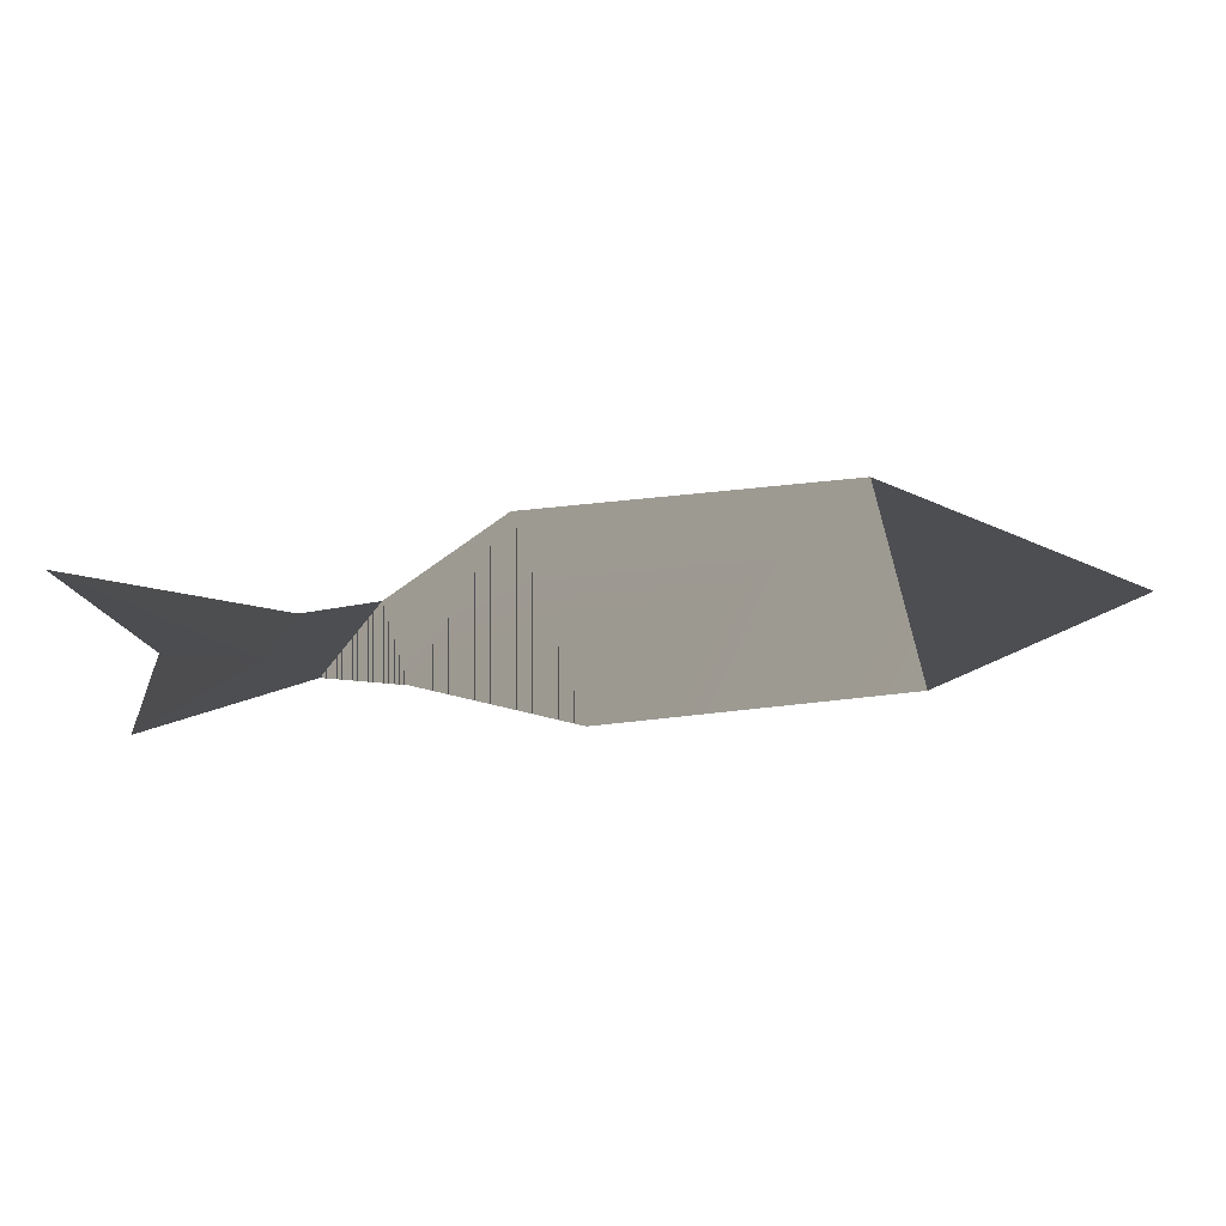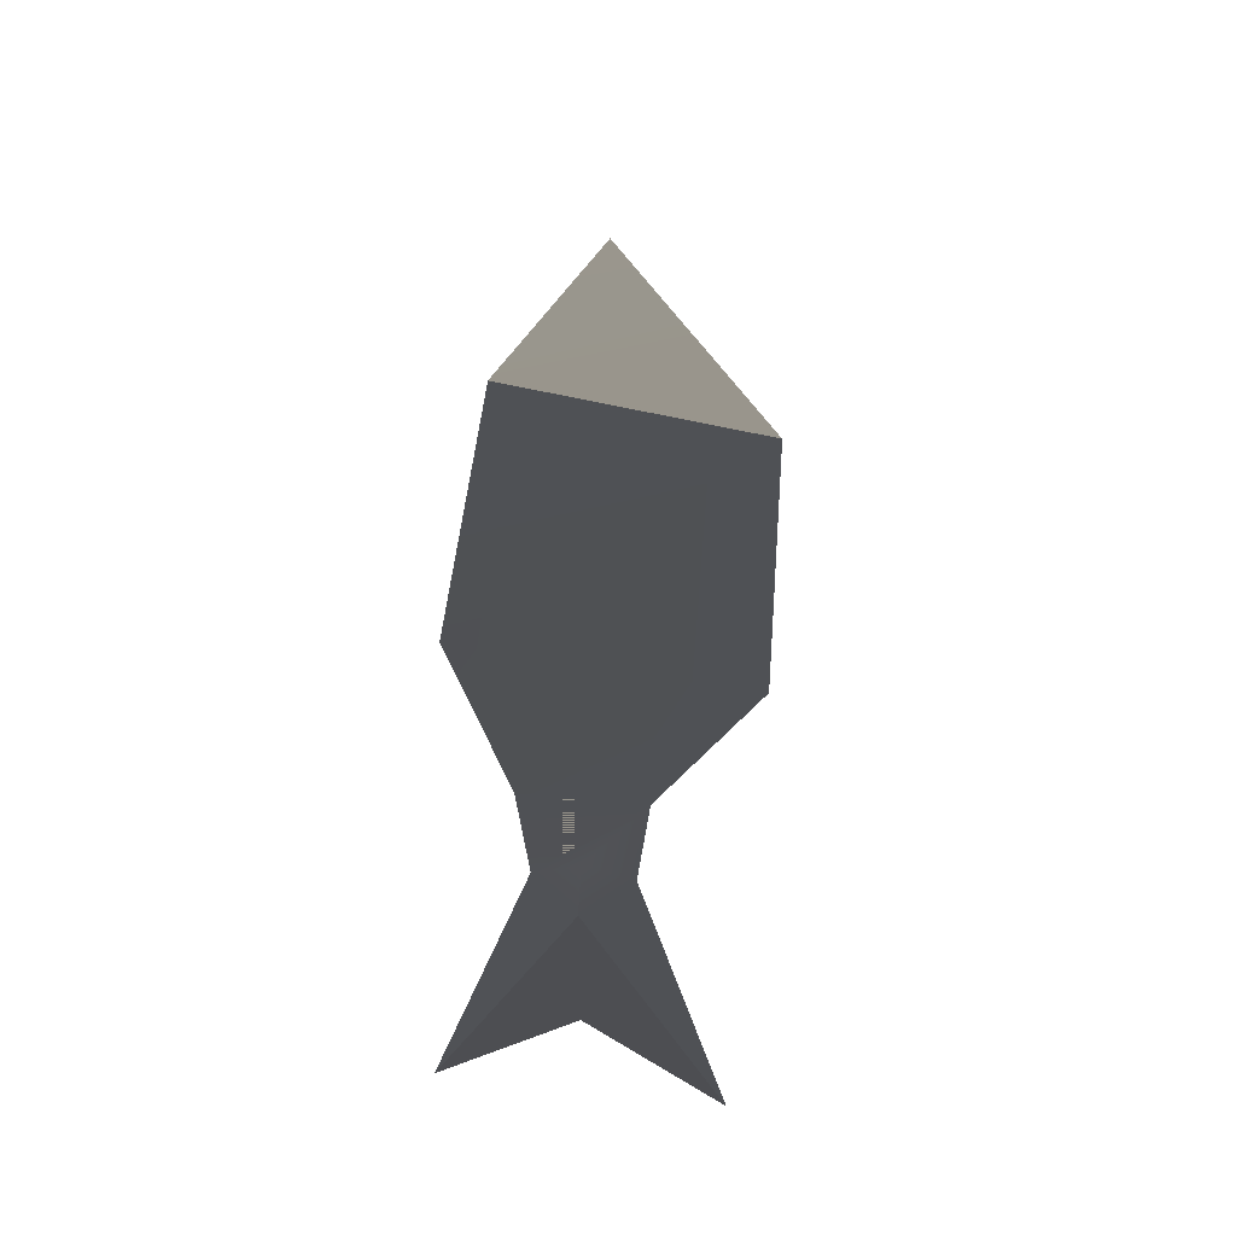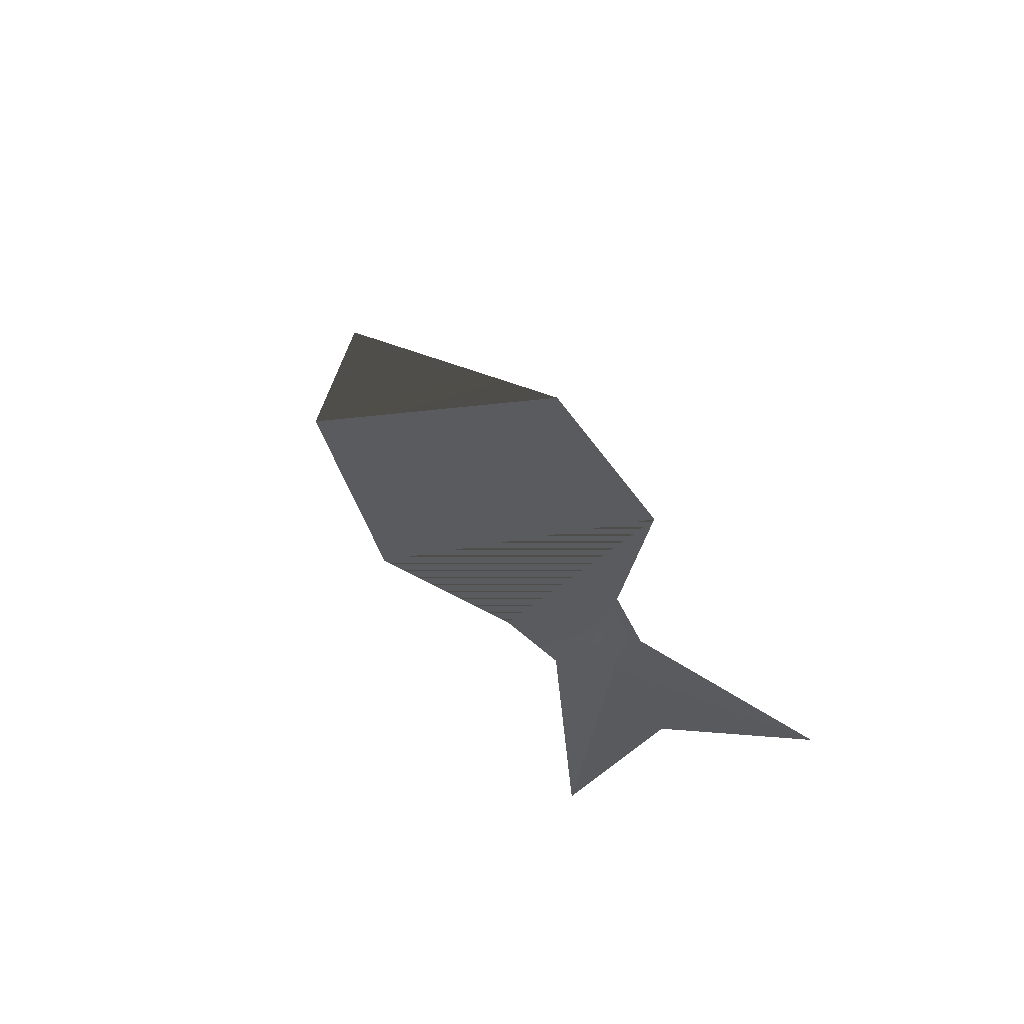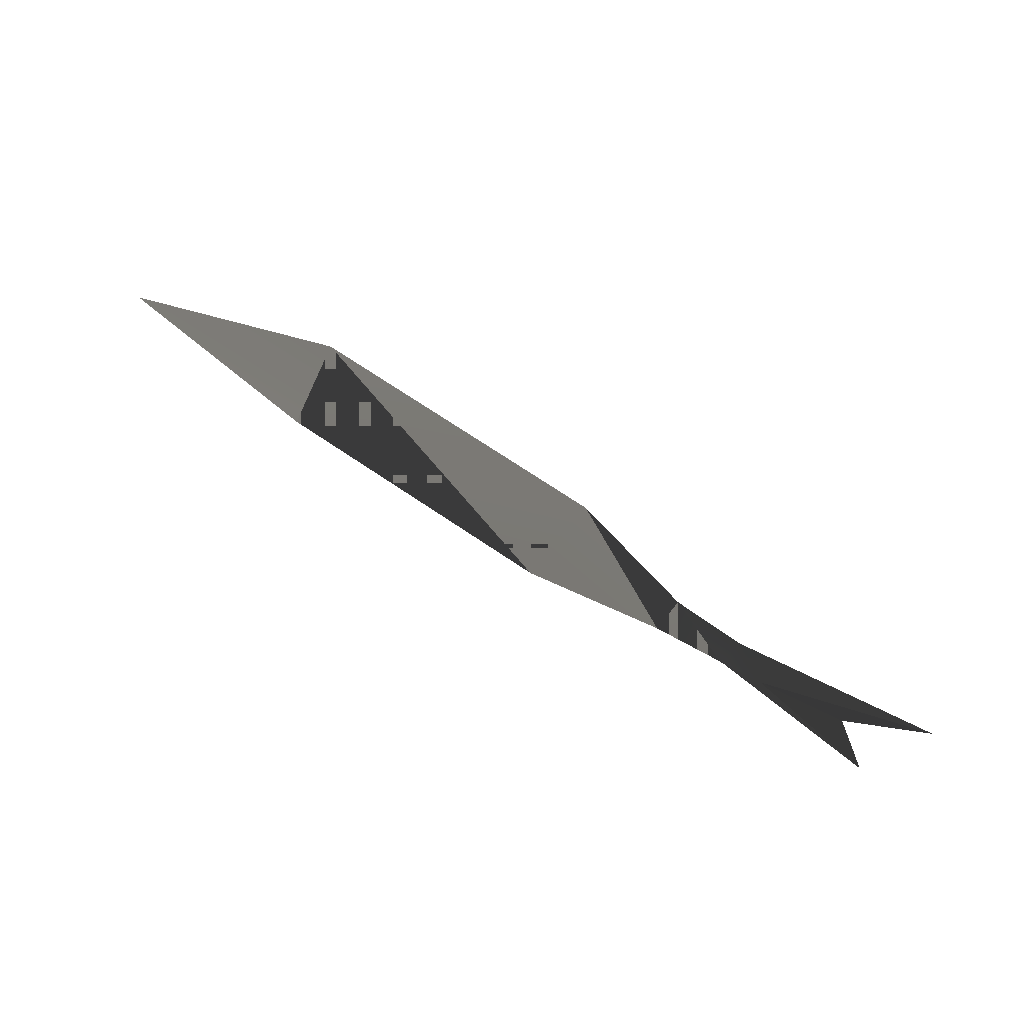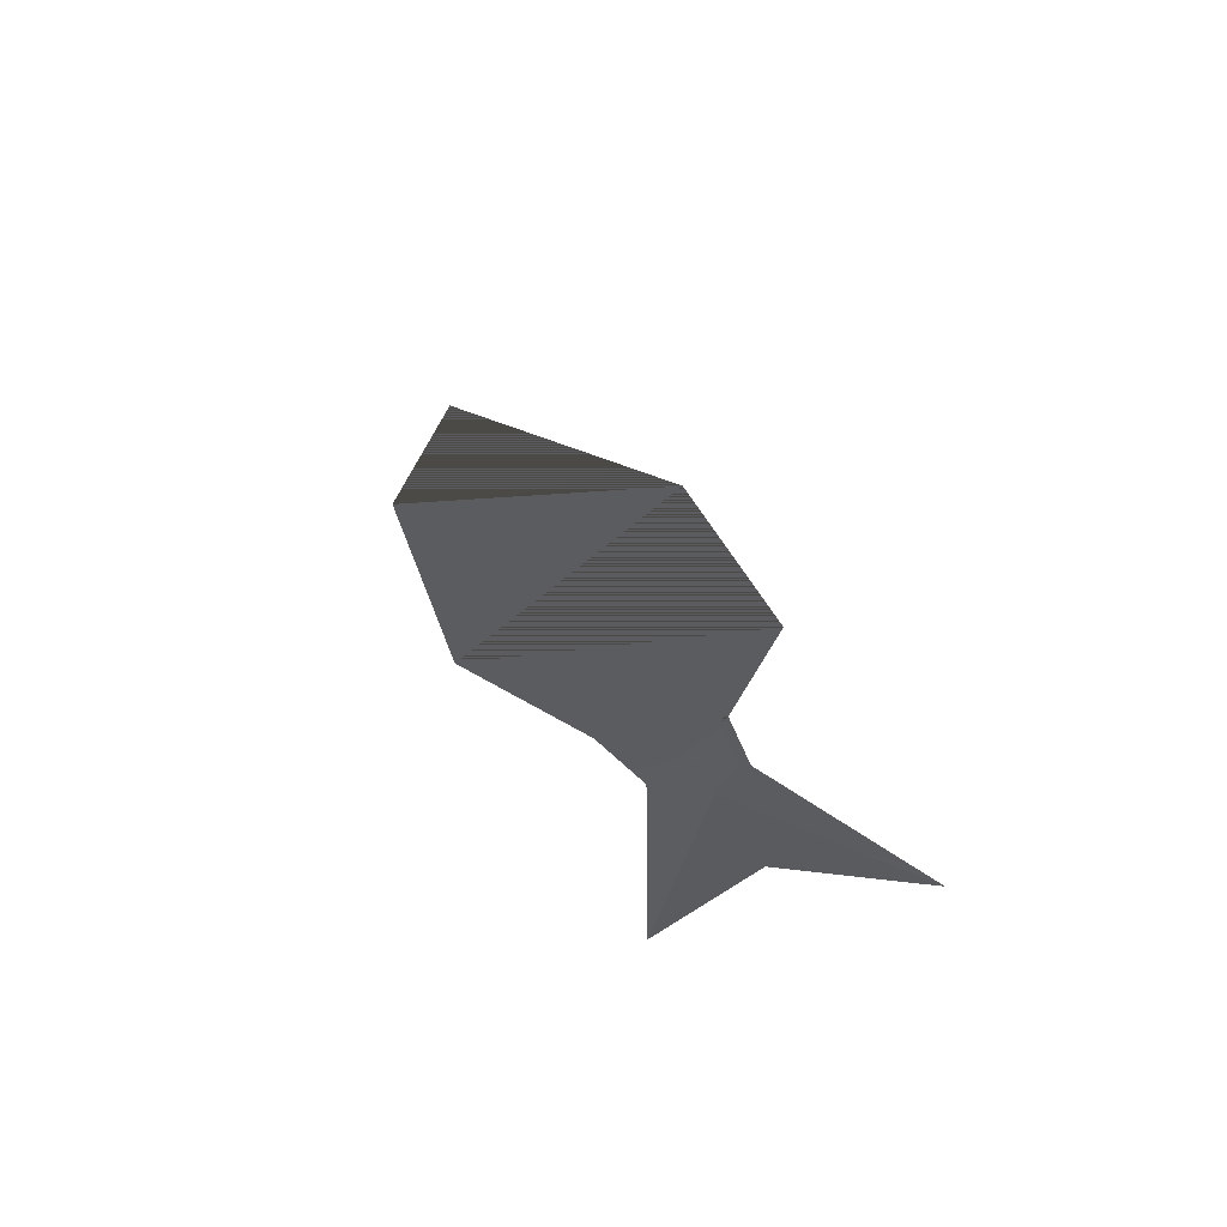
<metadata>
{"format":"obj","ext":"obj","renderer":"f3d","projection":"perspective","resolution":1024,"background":"white","views":[{"elev":51.2,"azim":-2.2,"up":"+Z"},{"elev":57.1,"azim":-90.9,"up":"+Y"},{"elev":33.4,"azim":-116.2,"up":"+Y"},{"elev":70.3,"azim":-147.7,"up":"+Z"},{"elev":31.4,"azim":-112.7,"up":"+Y"}]}
</metadata>
<code>
g
v  -17.99 -0 2.366
v  -13.63 -0.236 -0.7574
v  -16 -0 -0.719
v  -16 -0 -0.719
v  -13.63 -0.236 -0.7574
v  -17.16 -0 -3.864
v  -17.99 -0 2.366
v  -16 -0 -0.719
v  -13.63 0.236 -0.7574
v  -16 -0 -0.719
v  -17.16 -0 -3.864
v  -13.63 0.236 -0.7574
v  1.949 0 -3.069
v  6.815 0.183 0.2341
v  -0.1147 -0 4.609
v  1.949 0 -3.069
v  -0.1147 -0 4.609
v  6.815 0.183 0.2341
v  -6.227 -0 -4.094
v  1.949 0 -3.069
v  -7.779 -0 3.84
v  -10.39 -0 -2.227
v  -10.76 -0 0.9334
v  -12.44 -0 -1.832
v  -17.16 -0 -3.864
v  -13.63 -0.236 -0.7574
v  -12.45 -0.35 -0.6779
v  -12.68 -0 0.573
v  -13.63 -0.236 -0.7574
v  -17.99 -0 2.366
v  1.949 0 -3.069
v  -0.1147 -0 4.609
v  -6.227 -0 -4.094
v  -7.779 -0 3.84
v  -10.39 -0 -2.227
v  -10.76 -0 0.9334
v  -12.44 -0 -1.832
v  -17.16 -0 -3.864
v  -13.63 0.236 -0.7574
v  -12.45 0.35 -0.6779
v  -12.68 -0 0.573
v  -13.63 0.236 -0.7574
v  -17.99 -0 2.366
g Mesh_0332.rip
f 1 2 3
f 4 5 6
f 7 8 9
f 10 11 12
f 13 14 15
f 16 17 18
f 19 17 20
f 21 17 19
f 19 22 21
f 21 22 23
f 22 24 23
f 25 26 24
f 24 26 27
f 24 27 23
f 27 28 23
f 29 28 27
f 30 28 29
f 31 32 33
f 33 32 34
f 34 35 33
f 36 35 34
f 35 36 37
f 38 37 39
f 39 37 40
f 37 36 40
f 40 36 41
f 40 41 42
f 42 41 43
g

</code>
